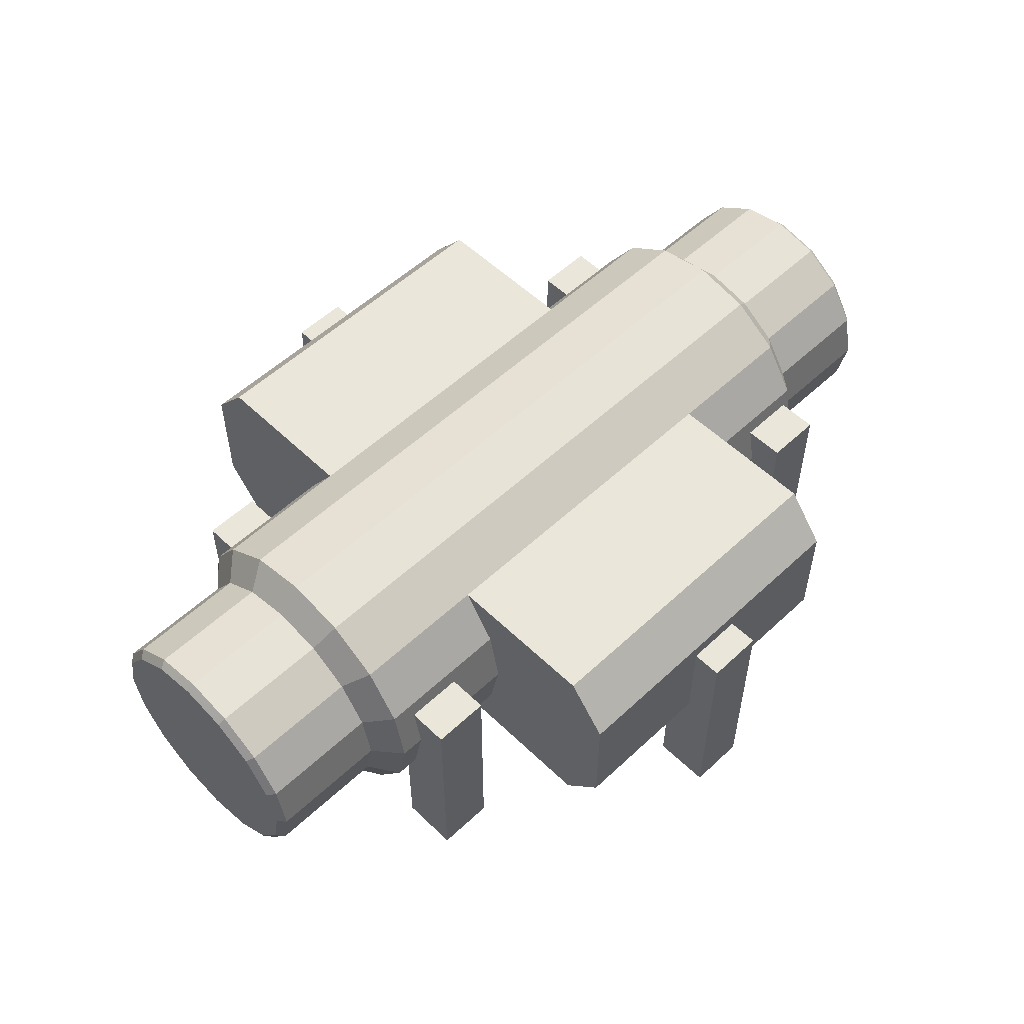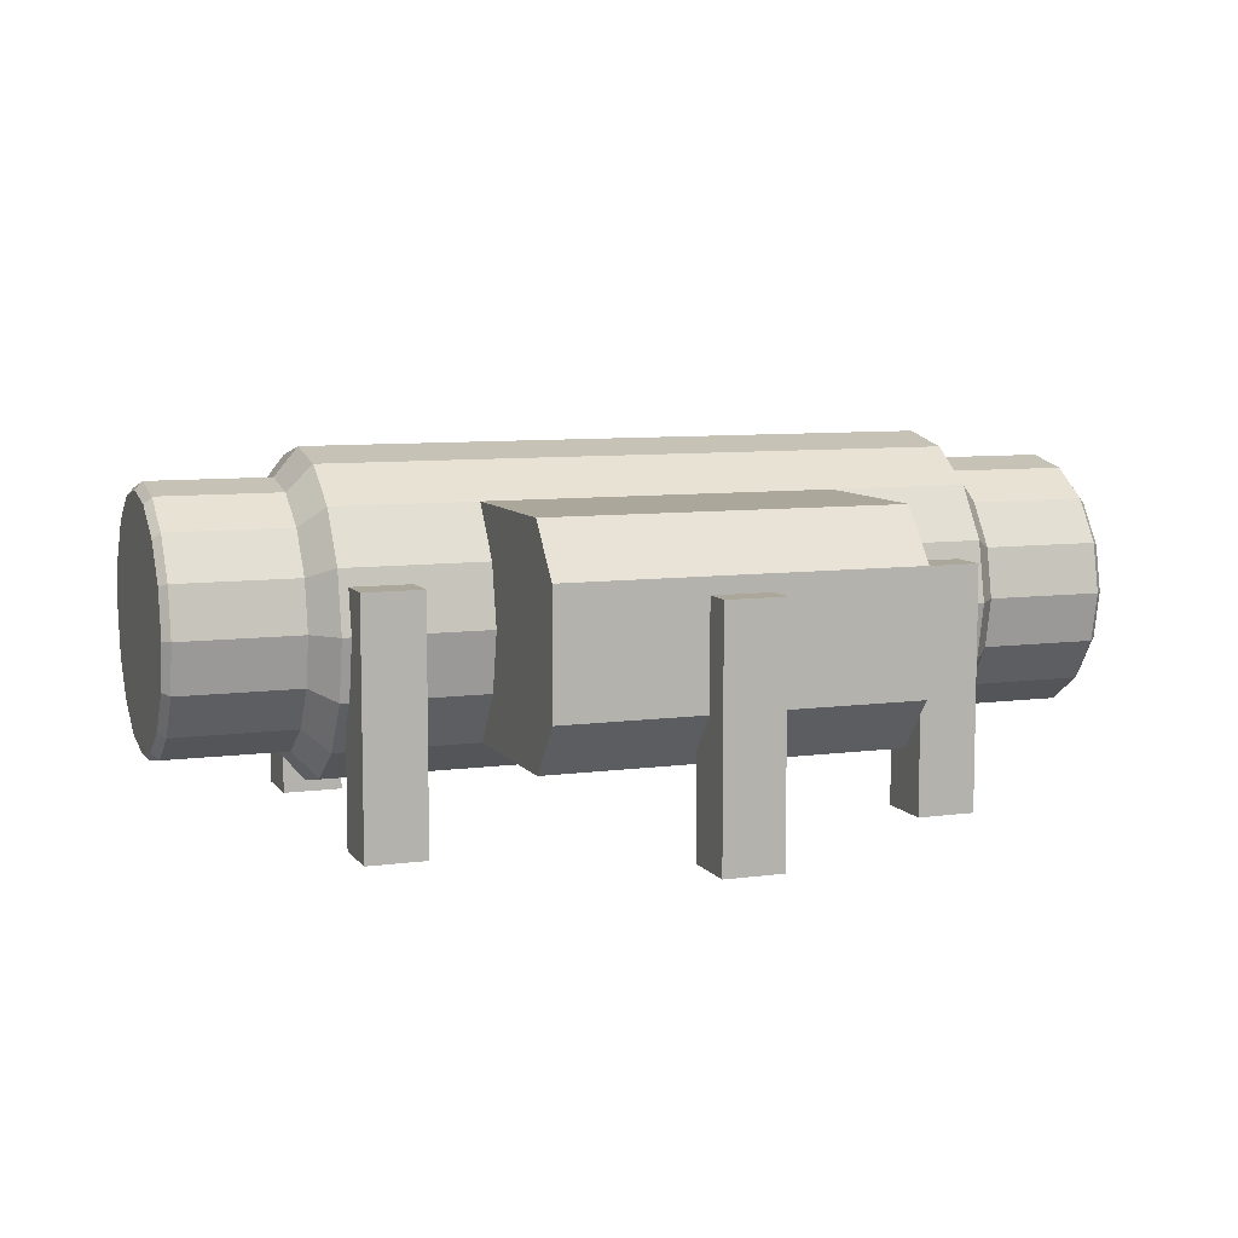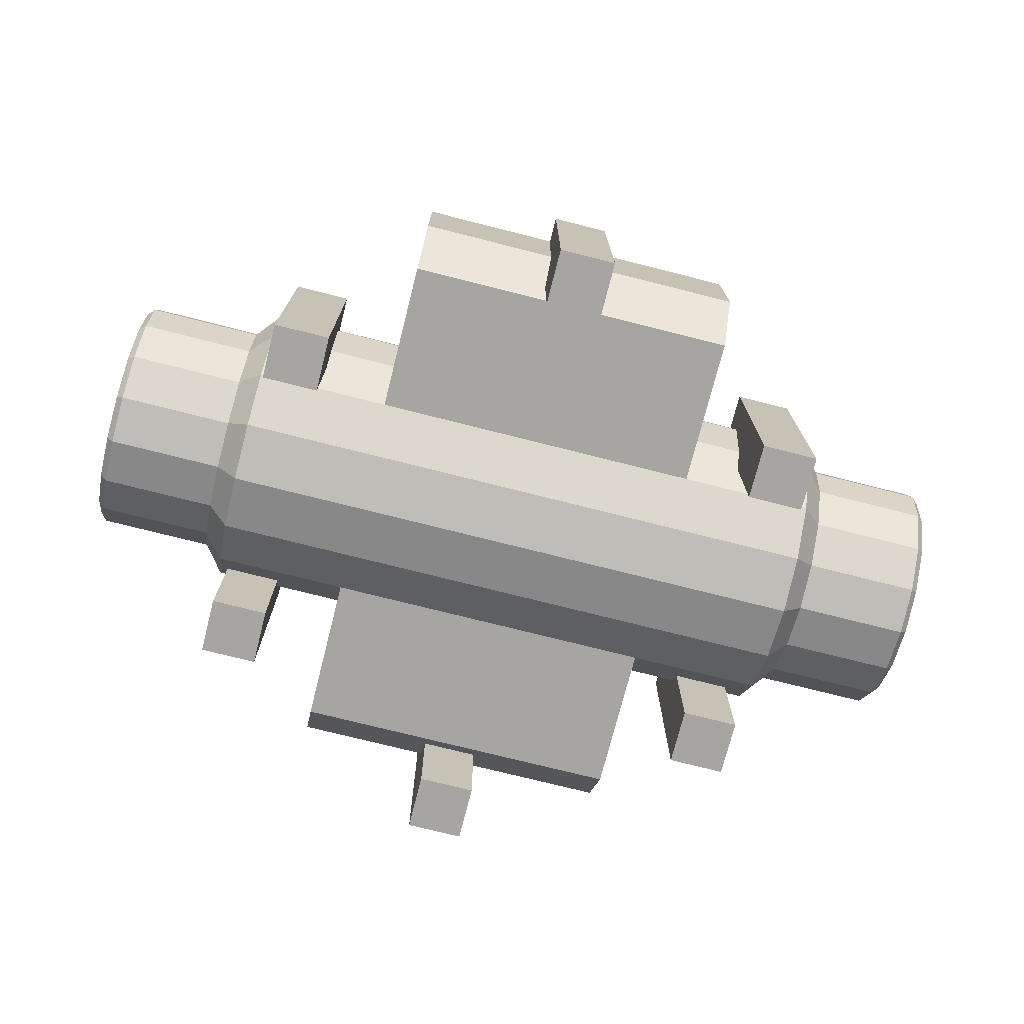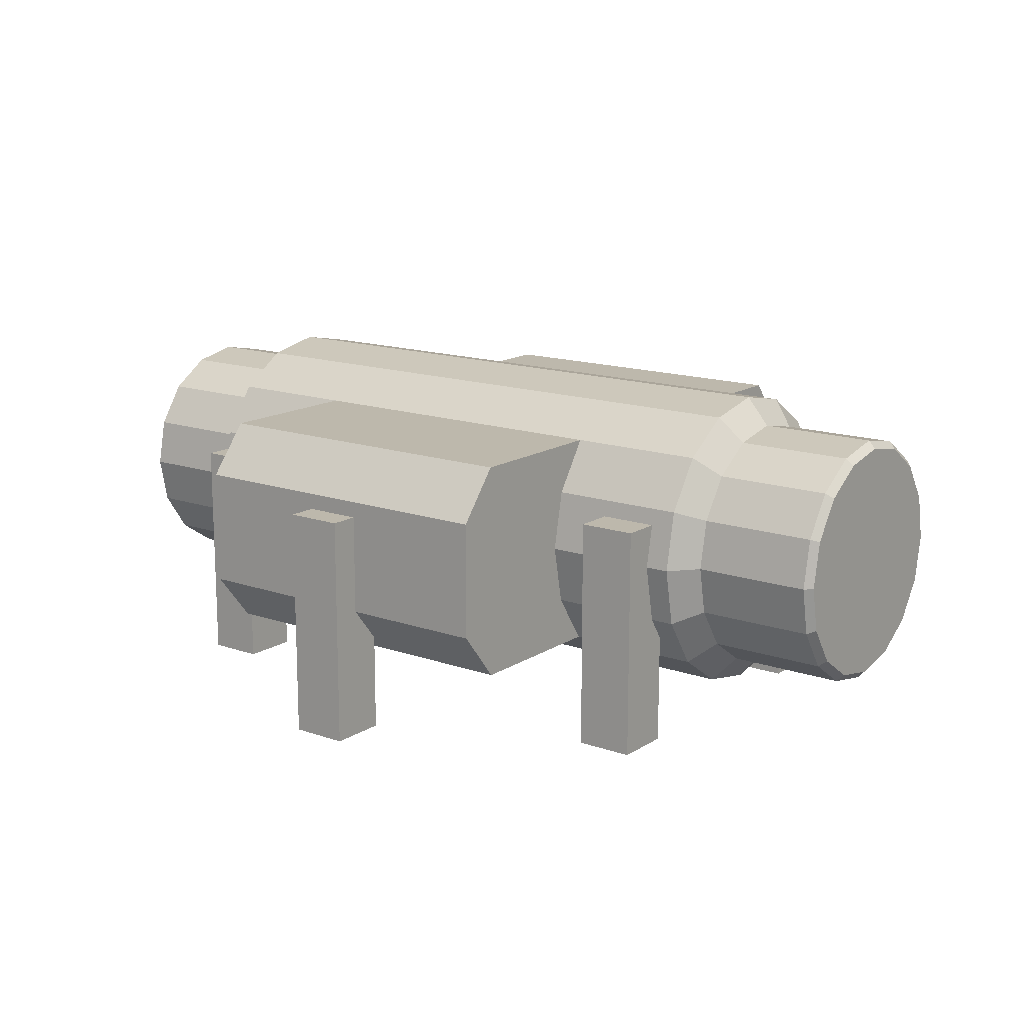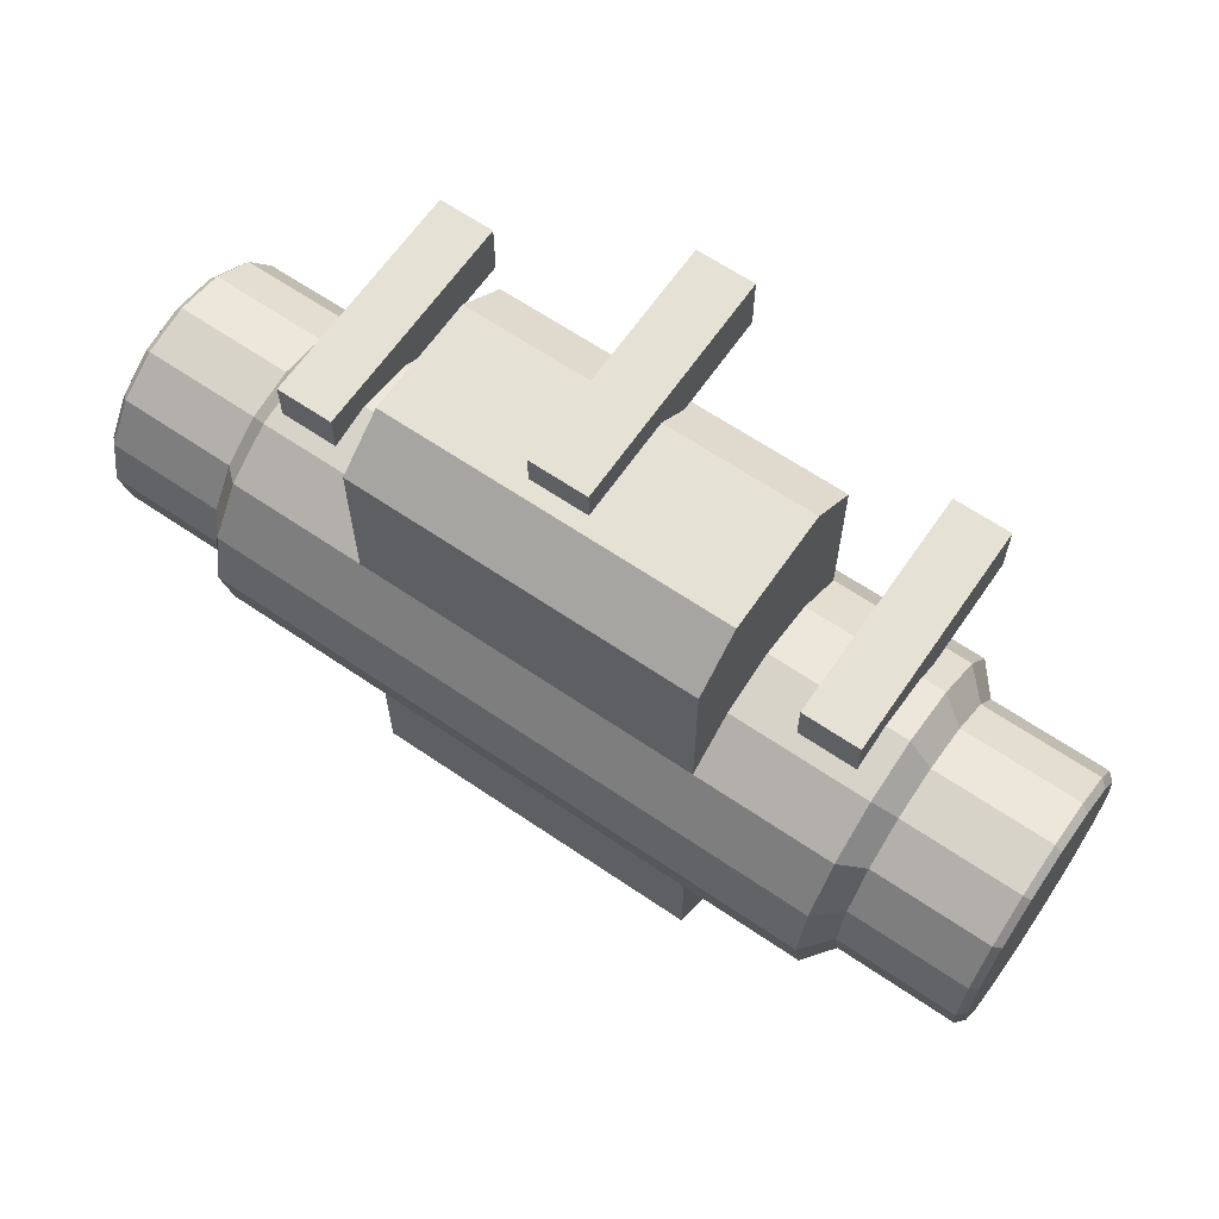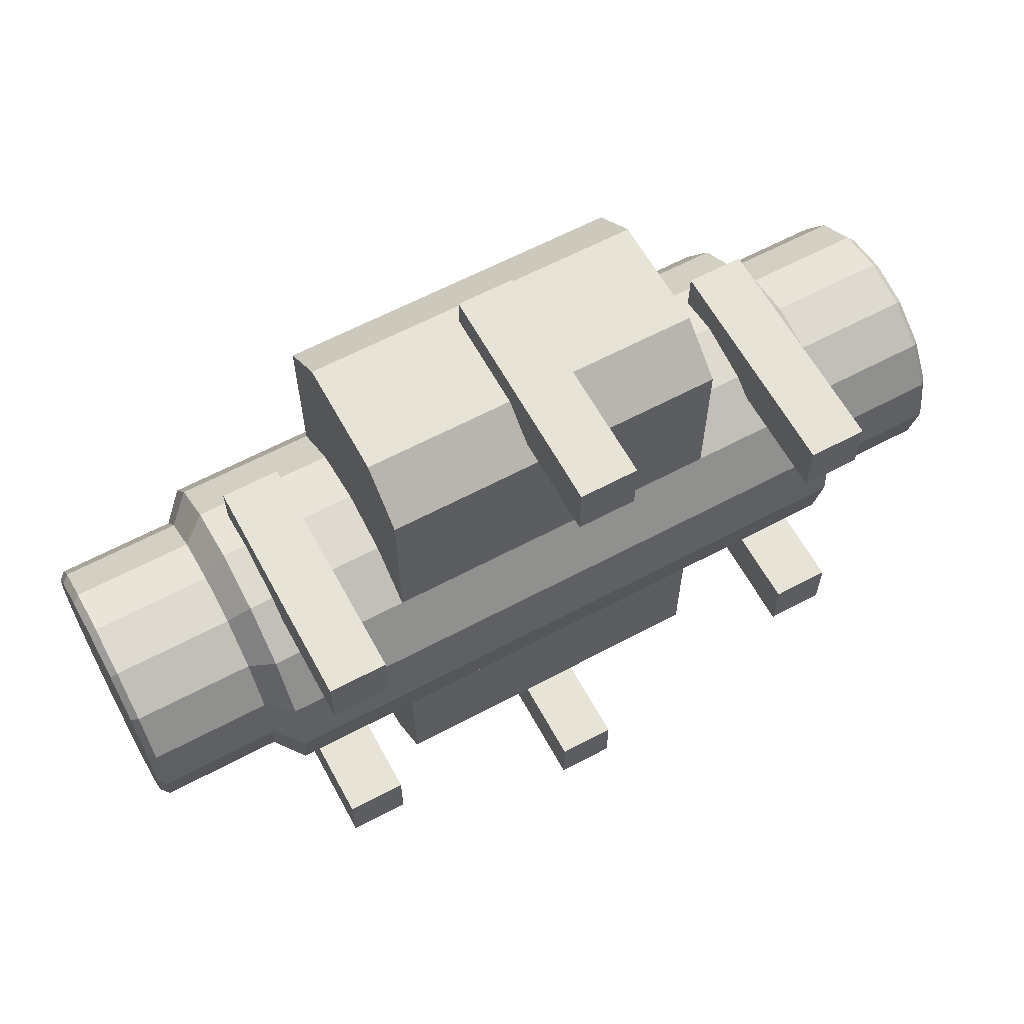
<metadata>
{"format":"obj","ext":"obj","renderer":"f3d","projection":"perspective","resolution":1024,"background":"white","views":[{"elev":54.7,"azim":-44.6,"up":"+Y"},{"elev":8.2,"azim":159.5,"up":"+Y"},{"elev":-73.9,"azim":165.8,"up":"+Y"},{"elev":14.8,"azim":-143.1,"up":"+Y"},{"elev":64.3,"azim":-145.5,"up":"+Z"},{"elev":61.8,"azim":-28.5,"up":"+Z"}]}
</metadata>
<code>
o Cylinder.042
v -2.759 1.531 -1.129
v -2.759 1.121 -1.048
v -2.759 0.7741 -0.8156
v -2.759 0.5421 -0.4684
v -2.759 0.4606 -0.05887
v -2.759 0.5421 0.3507
v -2.759 0.7741 0.6979
v -2.759 1.121 0.9299
v -2.759 1.531 1.011
v -2.759 1.94 0.9299
v -2.759 2.288 0.6979
v -2.759 2.52 0.3507
v -2.759 2.601 -0.05887
v -2.759 2.52 -0.4684
v -2.759 2.288 -0.8156
v -2.759 1.94 -1.048
v -3.756 1.531 -1.129
v -3.756 1.121 -1.048
v -3.756 0.7741 -0.8156
v -3.756 0.5421 -0.4684
v -3.756 0.4606 -0.05887
v -3.756 0.5421 0.3507
v -3.756 0.7741 0.6979
v -3.756 1.121 0.9299
v -3.756 1.531 1.011
v -3.756 1.94 0.9299
v -3.756 2.288 0.6979
v -3.756 2.52 0.3507
v -3.756 2.601 -0.05887
v -3.756 2.52 -0.4684
v -3.756 2.288 -0.8156
v -3.756 1.94 -1.048
v -2.565 1.033 -1.262
v -2.565 1.531 -1.361
v -2.565 0.6101 -0.9797
v -2.565 0.3278 -0.5572
v -2.565 0.2286 -0.05887
v -2.565 0.3278 0.4395
v -2.565 0.6101 0.8619
v -2.565 1.033 1.144
v -2.565 1.531 1.243
v -2.565 2.029 1.144
v -2.565 2.452 0.8619
v -2.565 2.734 0.4395
v -2.565 2.833 -0.05887
v -2.565 2.734 -0.5572
v -2.565 2.452 -0.9797
v -2.565 2.029 -1.262
v -3.817 1.146 -0.9886
v -3.817 1.531 -1.065
v -3.817 0.8193 -0.7705
v -3.817 0.6011 -0.444
v -3.817 0.5245 -0.05887
v -3.817 0.6011 0.3262
v -3.817 0.8193 0.6527
v -3.817 1.146 0.8709
v -3.817 1.531 0.9475
v -3.817 1.916 0.8709
v -3.817 2.242 0.6527
v -3.817 2.461 0.3262
v -3.817 2.537 -0.05887
v -3.817 2.461 -0.444
v -3.817 2.242 -0.7705
v -3.817 1.916 -0.9886
v 2.887 1.531 1.011
v 2.887 1.121 0.9299
v 2.887 0.7741 0.6979
v 2.887 0.5421 0.3507
v 2.887 0.4606 -0.05887
v 2.887 0.5421 -0.4684
v 2.887 0.7741 -0.8156
v 2.887 1.121 -1.048
v 2.887 1.531 -1.129
v 2.887 1.94 -1.048
v 2.887 2.288 -0.8156
v 2.887 2.52 -0.4684
v 2.887 2.601 -0.05887
v 2.887 2.52 0.3507
v 2.887 2.288 0.6979
v 2.887 1.94 0.9299
v 3.884 1.531 1.011
v 3.884 1.121 0.9299
v 3.884 0.7741 0.6979
v 3.884 0.5421 0.3507
v 3.884 0.4606 -0.05887
v 3.884 0.5421 -0.4684
v 3.884 0.7741 -0.8156
v 3.884 1.121 -1.048
v 3.884 1.531 -1.129
v 3.884 1.94 -1.048
v 3.884 2.288 -0.8156
v 3.884 2.52 -0.4684
v 3.884 2.601 -0.05887
v 3.884 2.52 0.3507
v 3.884 2.288 0.6979
v 3.884 1.94 0.9299
v 2.693 1.033 1.144
v 2.693 1.531 1.243
v 2.693 0.6101 0.8619
v 2.693 0.3278 0.4395
v 2.693 0.2286 -0.05887
v 2.693 0.3278 -0.5572
v 2.693 0.6101 -0.9797
v 2.693 1.033 -1.262
v 2.693 1.531 -1.361
v 2.693 2.029 -1.262
v 2.693 2.452 -0.9797
v 2.693 2.734 -0.5572
v 2.693 2.833 -0.05887
v 2.693 2.734 0.4395
v 2.693 2.452 0.8619
v 2.693 2.029 1.144
v 3.945 1.146 0.8709
v 3.945 1.531 0.9475
v 3.945 0.8193 0.6527
v 3.945 0.6011 0.3262
v 3.945 0.5245 -0.05887
v 3.945 0.6011 -0.444
v 3.945 0.8193 -0.7705
v 3.945 1.146 -0.9886
v 3.945 1.531 -1.065
v 3.945 1.916 -0.9886
v 3.945 2.242 -0.7705
v 3.945 2.461 -0.444
v 3.945 2.537 -0.05887
v 3.945 2.461 0.3262
v 3.945 2.242 0.6527
v 3.945 1.916 0.8709
v -1.392 1.033 -1.262
v 1.52 1.033 -1.262
v 1.52 0.6101 -0.9797
v -1.392 0.6101 -0.9797
v 1.52 0.3278 -0.5572
v -1.392 0.3278 -0.5572
v 1.52 0.2286 -0.05887
v -1.392 0.2286 -0.05887
v 1.52 0.3278 0.4395
v -1.392 0.3278 0.4395
v 1.52 0.6101 0.8619
v -1.392 0.6101 0.8619
v 1.52 1.033 1.144
v -1.392 1.033 1.144
v 1.52 1.531 1.243
v -1.392 1.531 1.243
v 1.52 2.029 1.144
v -1.392 2.029 1.144
v 1.52 2.452 0.8619
v -1.392 2.452 0.8619
v 1.52 2.734 0.4395
v -1.392 2.734 0.4395
v 1.52 2.833 -0.05887
v -1.392 2.833 -0.05887
v 1.52 2.734 -0.5572
v -1.392 2.734 -0.5572
v 1.52 2.452 -0.9797
v -1.392 2.452 -0.9797
v 1.52 2.029 -1.262
v -1.392 2.029 -1.262
v 1.52 1.531 -1.361
v -1.392 1.531 -1.361
v -1.392 1.033 -2.634
v 1.52 1.033 -2.634
v 1.52 0.6101 -2.291
v -1.392 0.6101 -2.291
v 1.52 0.6101 2.174
v -1.392 0.6101 2.174
v 1.52 1.033 2.516
v -1.392 1.033 2.516
v 1.52 1.531 2.516
v -1.392 1.531 2.516
v 1.52 2.029 2.516
v -1.392 2.029 2.516
v 1.52 2.452 2.174
v -1.392 2.452 2.174
v 1.52 2.452 -2.291
v -1.392 2.452 -2.291
v 1.52 2.029 -2.634
v -1.392 2.029 -2.634
v 1.52 1.531 -2.634
v -1.392 1.531 -2.634
v -2.364 -0.1092 -1.129
v -2.364 1.891 -1.129
v -2.364 -0.1092 -1.62
v -2.364 1.891 -1.62
v -1.874 -0.1092 -1.129
v -1.874 1.891 -1.129
v -1.874 -0.1092 -1.62
v -1.874 1.891 -1.62
v -2.364 -0.1092 1.521
v -2.364 1.891 1.521
v -2.364 -0.1092 1.031
v -2.364 1.891 1.031
v -1.874 -0.1092 1.521
v -1.874 1.891 1.521
v -1.874 -0.1092 1.031
v -1.874 1.891 1.031
v 2.129 -0.1092 -1.129
v 2.129 1.891 -1.129
v 2.129 -0.1092 -1.62
v 2.129 1.891 -1.62
v 2.62 -0.1092 -1.129
v 2.62 1.891 -1.129
v 2.62 -0.1092 -1.62
v 2.62 1.891 -1.62
v 2.129 -0.1092 1.521
v 2.129 1.891 1.521
v 2.129 -0.1092 1.031
v 2.129 1.891 1.031
v 2.62 -0.1092 1.521
v 2.62 1.891 1.521
v 2.62 -0.1092 1.031
v 2.62 1.891 1.031
v -0.1502 -0.1081 -2.39
v -0.1502 1.892 -2.39
v -0.1502 -0.1081 -2.88
v -0.1502 1.892 -2.88
v 0.34 -0.1081 -2.39
v 0.34 1.892 -2.39
v 0.34 -0.1081 -2.88
v 0.34 1.892 -2.88
v -0.1341 -0.1092 2.772
v -0.1341 1.891 2.772
v -0.1341 -0.1092 2.281
v -0.1341 1.891 2.281
v 0.3561 -0.1092 2.772
v 0.3561 1.891 2.772
v 0.3561 -0.1092 2.281
v 0.3561 1.891 2.281
f 17 18 2 1
f 18 19 3 2
f 19 20 4 3
f 20 21 5 4
f 21 22 6 5
f 22 23 7 6
f 23 24 8 7
f 24 25 9 8
f 25 26 10 9
f 26 27 11 10
f 27 28 12 11
f 28 29 13 12
f 29 30 14 13
f 30 31 15 14
f 3 35 33 2
f 31 32 16 15
f 32 17 1 16
f 49 18 17 50
f 51 19 18 49
f 52 20 19 51
f 53 21 20 52
f 54 22 21 53
f 55 23 22 54
f 56 24 23 55
f 57 25 24 56
f 58 26 25 57
f 59 27 26 58
f 60 28 27 59
f 61 29 28 60
f 62 30 29 61
f 63 31 30 62
f 64 32 31 63
f 50 17 32 64
f 8 40 39 7
f 13 45 44 12
f 6 38 37 5
f 11 43 42 10
f 16 48 47 15
f 4 36 35 3
f 9 41 40 8
f 2 33 34 1
f 14 46 45 13
f 7 39 38 6
f 12 44 43 11
f 1 34 48 16
f 5 37 36 4
f 10 42 41 9
f 15 47 46 14
f 64 63 62 61 60 59 58 57 56 55 54 53 52 51 49 50
f 134 36 37 136
f 148 43 44 150
f 158 48 34 160
f 146 42 43 148
f 132 35 36 134
f 144 41 42 146
f 142 40 41 144
f 156 47 48 158
f 140 39 40 142
f 154 46 47 156
f 138 38 39 140
f 152 45 46 154
f 136 37 38 138
f 129 33 35 132
f 150 44 45 152
f 81 82 66 65
f 82 83 67 66
f 83 84 68 67
f 84 85 69 68
f 85 86 70 69
f 86 87 71 70
f 87 88 72 71
f 88 89 73 72
f 89 90 74 73
f 90 91 75 74
f 91 92 76 75
f 92 93 77 76
f 93 94 78 77
f 94 95 79 78
f 67 99 97 66
f 95 96 80 79
f 96 81 65 80
f 113 82 81 114
f 115 83 82 113
f 116 84 83 115
f 117 85 84 116
f 118 86 85 117
f 119 87 86 118
f 120 88 87 119
f 121 89 88 120
f 122 90 89 121
f 123 91 90 122
f 124 92 91 123
f 125 93 92 124
f 126 94 93 125
f 127 95 94 126
f 128 96 95 127
f 114 81 96 128
f 72 104 103 71
f 77 109 108 76
f 70 102 101 69
f 75 107 106 74
f 80 112 111 79
f 68 100 99 67
f 73 105 104 72
f 66 97 98 65
f 78 110 109 77
f 71 103 102 70
f 76 108 107 75
f 65 98 112 80
f 69 101 100 68
f 74 106 105 73
f 79 111 110 78
f 128 127 126 125 124 123 122 121 120 119 118 117 116 115 113 114
f 160 34 33 129
f 105 159 130 104
f 147 173 174 148
f 110 149 151 109
f 149 150 152 151
f 104 130 131 103
f 145 171 173 147
f 101 135 137 100
f 135 136 138 137
f 109 151 153 108
f 151 152 154 153
f 100 137 139 99
f 137 138 140 139
f 108 153 155 107
f 153 154 156 155
f 99 139 141 97
f 155 175 177 157
f 107 155 157 106
f 140 166 165 139
f 97 141 143 98
f 129 161 180 160
f 98 143 145 112
f 131 163 164 132
f 103 131 133 102
f 131 132 134 133
f 112 145 147 111
f 142 168 166 140
f 106 157 159 105
f 159 179 162 130
f 111 147 149 110
f 147 148 150 149
f 102 133 135 101
f 133 134 136 135
f 179 180 161 162
f 162 161 164 163
f 165 166 168 167
f 175 176 178 177
f 167 168 170 169
f 169 170 172 171
f 171 172 174 173
f 177 178 180 179
f 158 178 176 156
f 156 176 175 155
f 148 174 172 146
f 141 167 169 143
f 157 177 179 159
f 130 162 163 131
f 144 170 168 142
f 160 180 178 158
f 132 164 161 129
f 143 169 171 145
f 146 172 170 144
f 139 165 167 141
f 181 183 184 182
f 183 187 188 184
f 187 185 186 188
f 185 181 182 186
f 183 181 185 187
f 188 186 182 184
f 189 191 192 190
f 191 195 196 192
f 195 193 194 196
f 193 189 190 194
f 191 189 193 195
f 196 194 190 192
f 197 199 200 198
f 199 203 204 200
f 203 201 202 204
f 201 197 198 202
f 199 197 201 203
f 204 202 198 200
f 205 207 208 206
f 207 211 212 208
f 211 209 210 212
f 209 205 206 210
f 207 205 209 211
f 212 210 206 208
f 213 215 216 214
f 215 219 220 216
f 219 217 218 220
f 217 213 214 218
f 215 213 217 219
f 220 218 214 216
f 221 223 224 222
f 223 227 228 224
f 227 225 226 228
f 225 221 222 226
f 223 221 225 227
f 228 226 222 224

</code>
